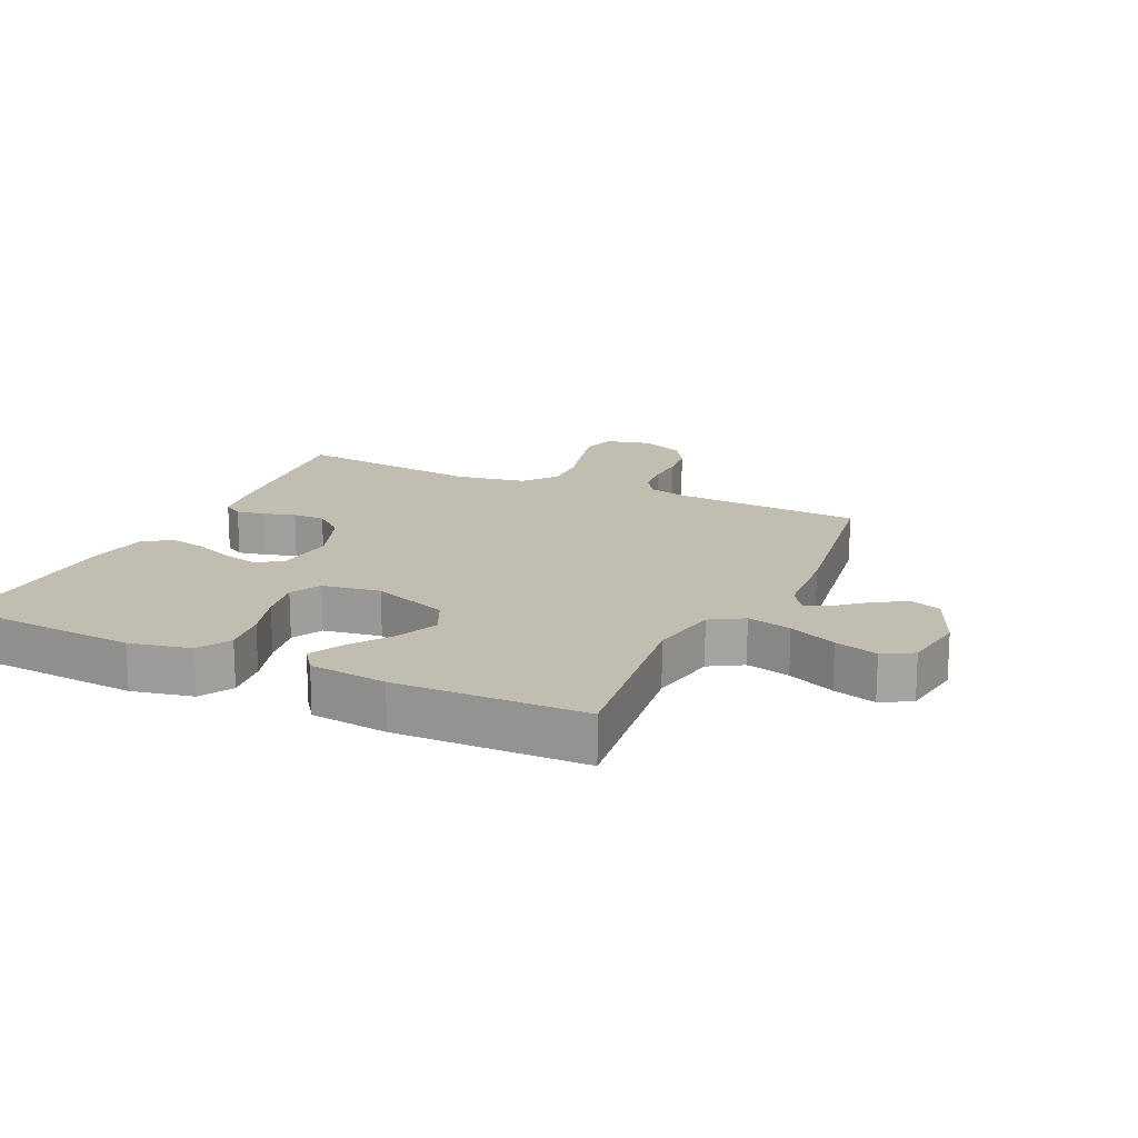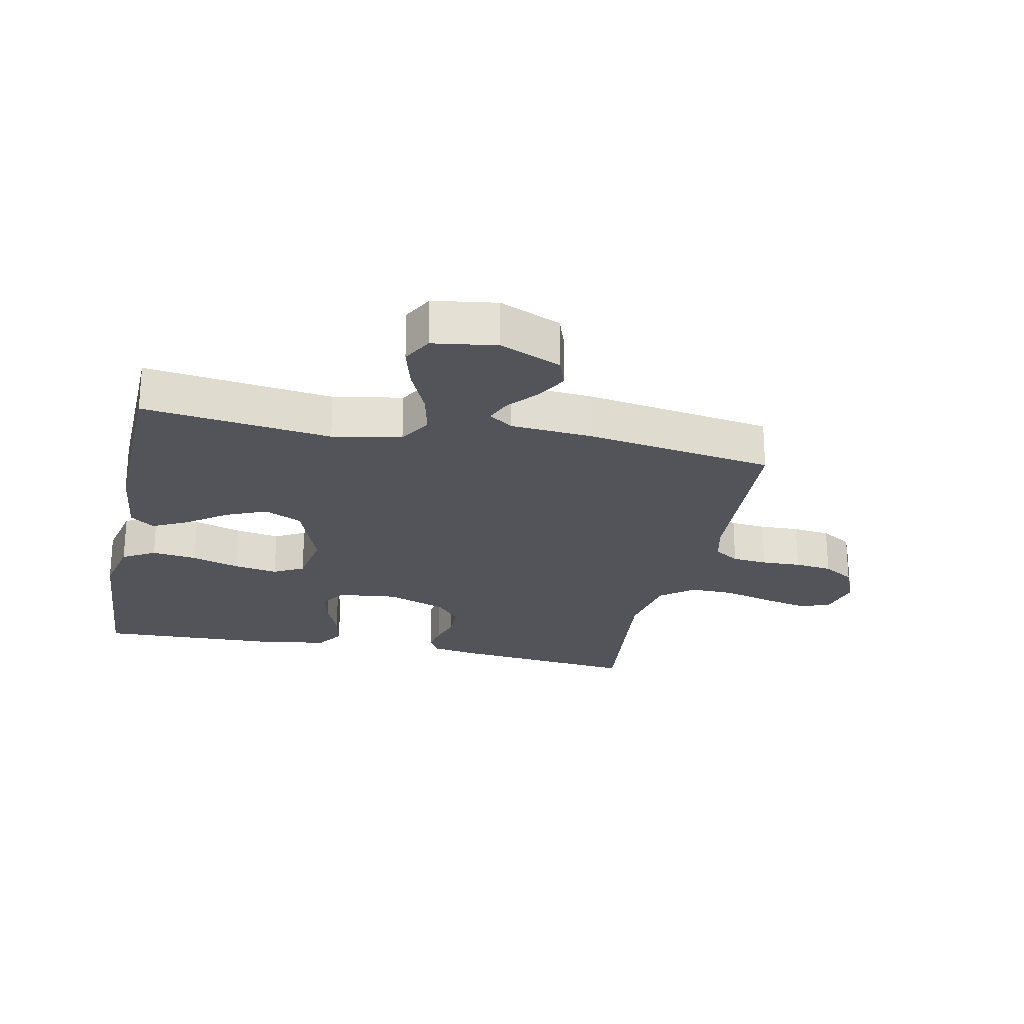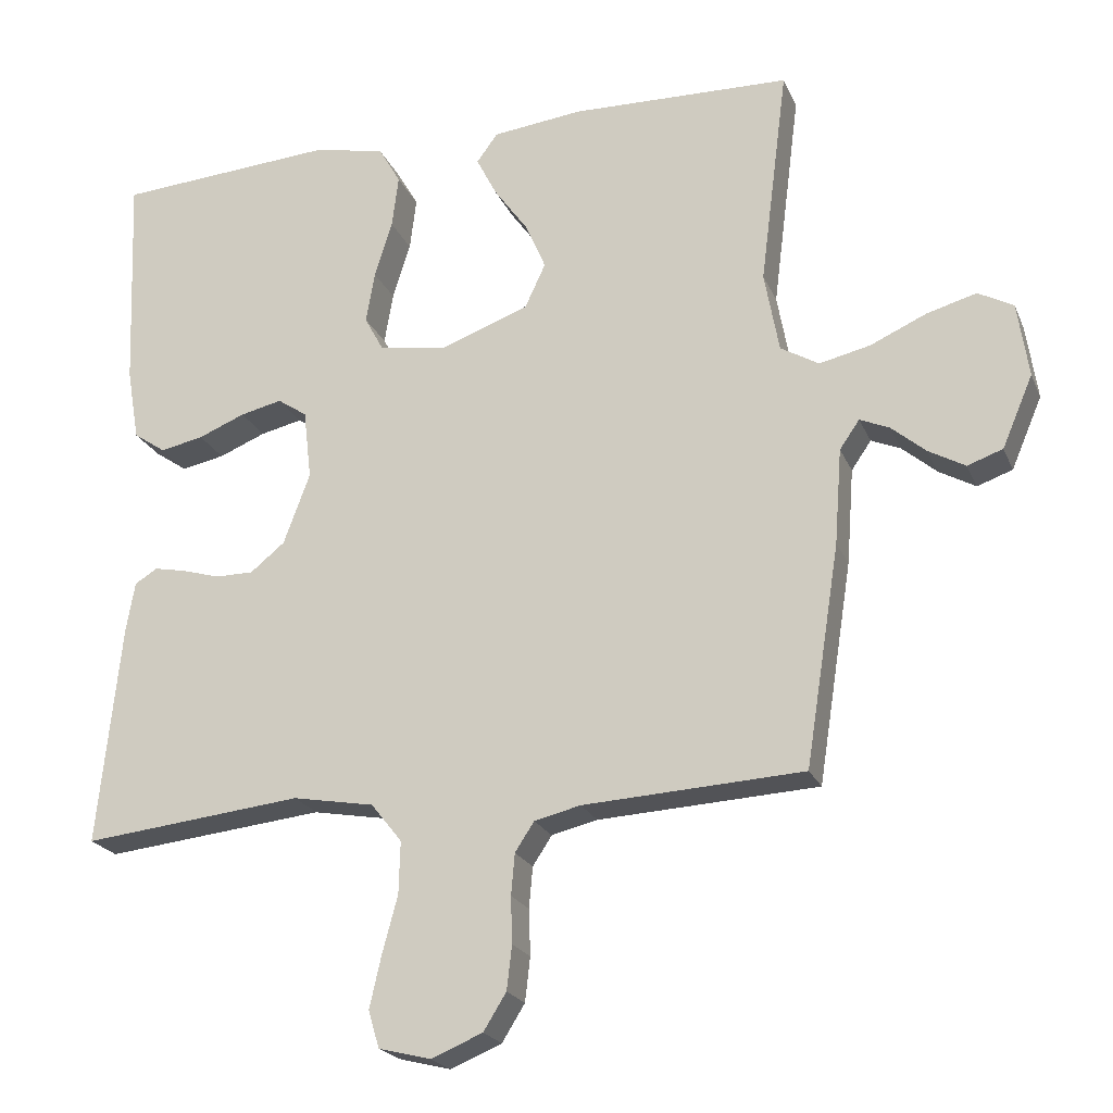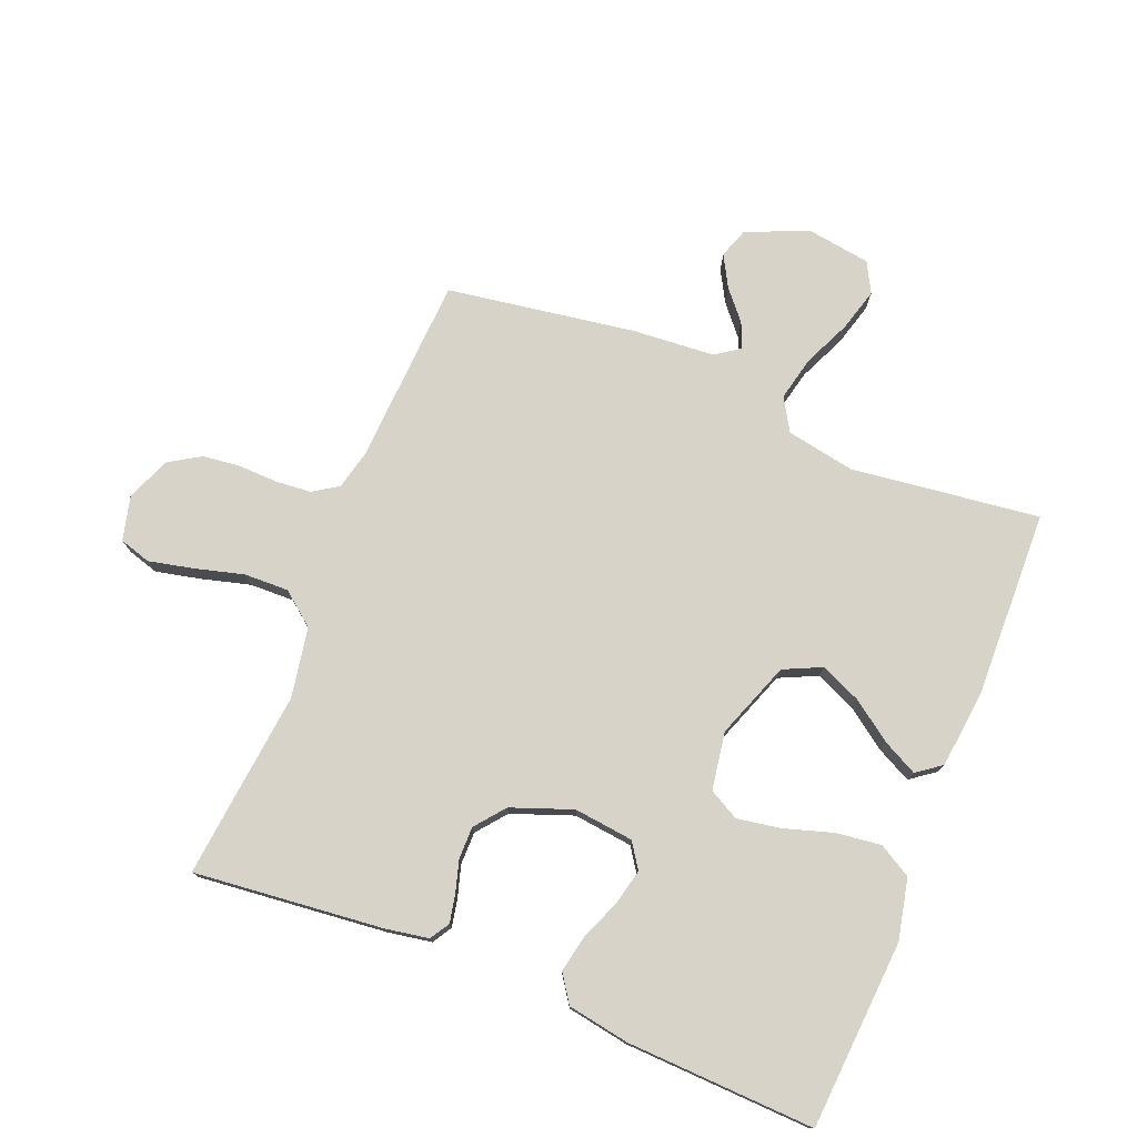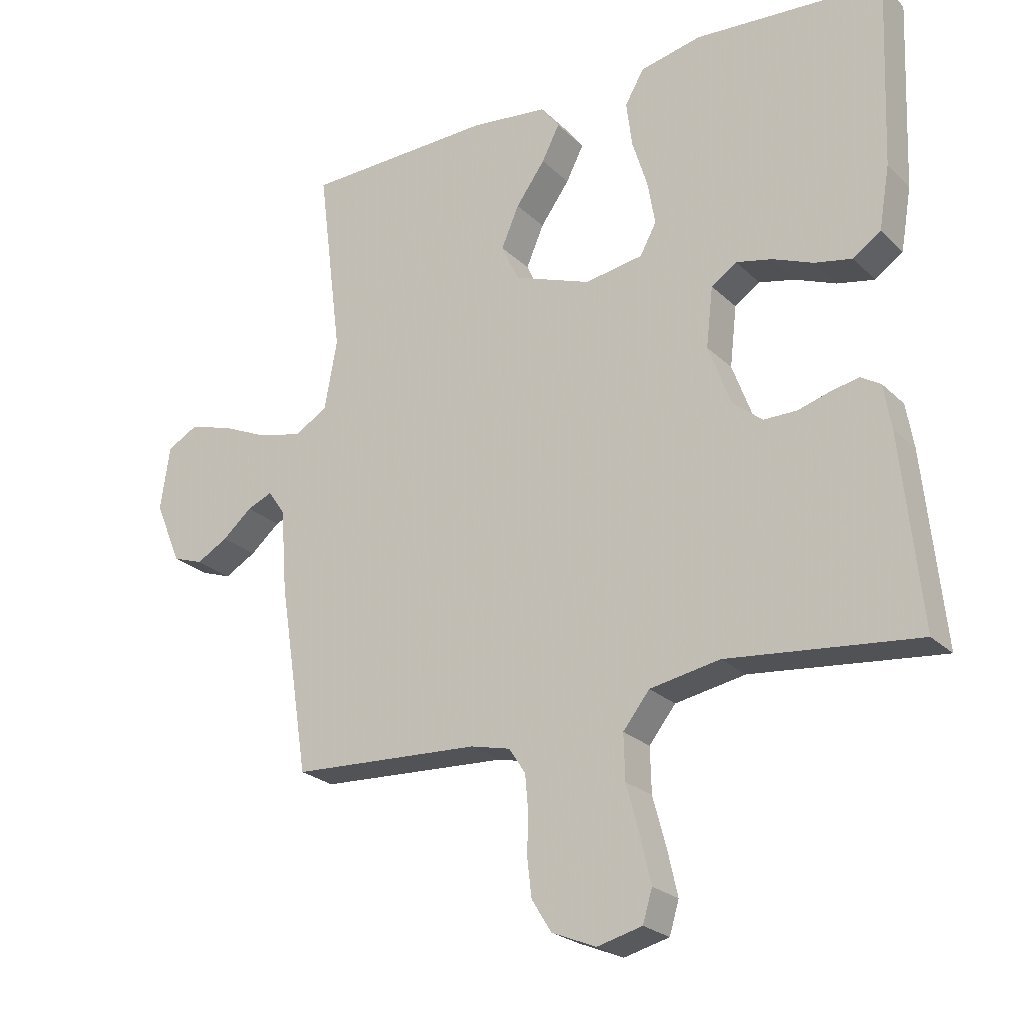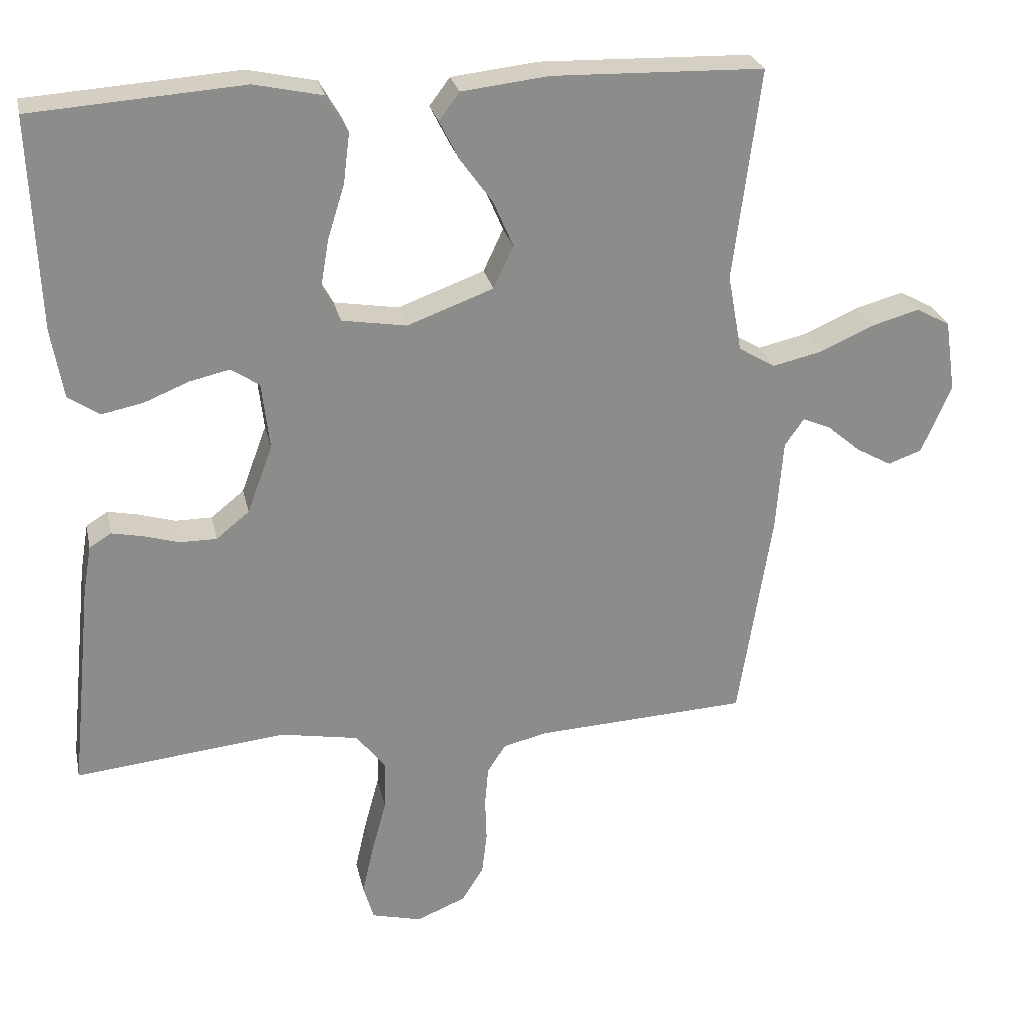
<metadata>
{"format":"obj","ext":"obj","renderer":"f3d","projection":"perspective","resolution":1024,"background":"white","views":[{"elev":17.0,"azim":25.0,"up":"+Y"},{"elev":-23.8,"azim":78.2,"up":"+Y"},{"elev":-21.8,"azim":18.7,"up":"+Z"},{"elev":76.4,"azim":-68.0,"up":"+Y"},{"elev":-24.0,"azim":-146.7,"up":"+Z"},{"elev":26.2,"azim":-12.0,"up":"+Z"}]}
</metadata>
<code>
v -0.5 0.07 -0.5
v -0.469 0.07 -0.2
v -0.457 0.07 -0.13
v -0.426 0.07 -0.111
v -0.382 0.07 -0.12
v -0.331 0.07 -0.135
v -0.279 0.07 -0.135
v -0.232 0.07 -0.097
v -0.196 0.07 0
v -0.207 0.07 0.095
v -0.247 0.07 0.122
v -0.304 0.07 0.109
v -0.368 0.07 0.083
v -0.427 0.07 0.071
v -0.471 0.07 0.101
v -0.488 0.07 0.2
v -0.5 0.07 0.5
v -0.2 0.07 0.521
v -0.103 0.07 0.5
v -0.073 0.07 0.448
v -0.082 0.07 0.376
v -0.106 0.07 0.299
v -0.118 0.07 0.229
v -0.092 0.07 0.181
v 0 0.07 0.166
v 0.122 0.07 0.211
v 0.15 0.07 0.271
v 0.122 0.07 0.336
v 0.076 0.07 0.4
v 0.048 0.07 0.455
v 0.077 0.07 0.494
v 0.2 0.07 0.508
v 0.5 0.07 0.5
v 0.462 0.07 0.2
v 0.482 0.07 0.09
v 0.534 0.07 0.059
v 0.604 0.07 0.075
v 0.68 0.07 0.109
v 0.748 0.07 0.128
v 0.796 0.07 0.102
v 0.811 0.07 0
v 0.769 0.07 -0.098
v 0.721 0.07 -0.115
v 0.671 0.07 -0.087
v 0.624 0.07 -0.047
v 0.584 0.07 -0.03
v 0.557 0.07 -0.069
v 0.547 0.07 -0.2
v 0.5 0.07 -0.5
v 0.2 0.07 -0.516
v 0.137 0.07 -0.531
v 0.111 0.07 -0.571
v 0.106 0.07 -0.627
v 0.108 0.07 -0.69
v 0.101 0.07 -0.75
v 0.07 0.07 -0.8
v 0 0.07 -0.829
v -0.071 0.07 -0.811
v -0.086 0.07 -0.761
v -0.07 0.07 -0.69
v -0.049 0.07 -0.612
v -0.047 0.07 -0.541
v -0.089 0.07 -0.488
v -0.2 0.07 -0.468
v -0.5 0 -0.5
v -0.469 0 -0.2
v -0.457 0 -0.13
v -0.426 0 -0.111
v -0.382 0 -0.12
v -0.331 0 -0.135
v -0.279 0 -0.135
v -0.232 0 -0.097
v -0.196 0 0
v -0.207 0 0.095
v -0.247 0 0.122
v -0.304 0 0.109
v -0.368 0 0.083
v -0.427 0 0.071
v -0.471 0 0.101
v -0.488 0 0.2
v -0.5 0 0.5
v -0.2 0 0.521
v -0.103 0 0.5
v -0.073 0 0.448
v -0.082 0 0.376
v -0.106 0 0.299
v -0.118 0 0.229
v -0.092 0 0.181
v 0 0 0.166
v 0.122 0 0.211
v 0.15 0 0.271
v 0.122 0 0.336
v 0.076 0 0.4
v 0.048 0 0.455
v 0.077 0 0.494
v 0.2 0 0.508
v 0.5 0 0.5
v 0.462 0 0.2
v 0.482 0 0.09
v 0.534 0 0.059
v 0.604 0 0.075
v 0.68 0 0.109
v 0.748 0 0.128
v 0.796 0 0.102
v 0.811 0 0
v 0.769 0 -0.098
v 0.721 0 -0.115
v 0.671 0 -0.087
v 0.624 0 -0.047
v 0.584 0 -0.03
v 0.557 0 -0.069
v 0.547 0 -0.2
v 0.5 0 -0.5
v 0.2 0 -0.516
v 0.137 0 -0.531
v 0.111 0 -0.571
v 0.106 0 -0.627
v 0.108 0 -0.69
v 0.101 0 -0.75
v 0.07 0 -0.8
v 0 0 -0.829
v -0.071 0 -0.811
v -0.086 0 -0.761
v -0.07 0 -0.69
v -0.049 0 -0.612
v -0.047 0 -0.541
v -0.089 0 -0.488
v -0.2 0 -0.468
f 59 60 61
f 58 59 61
f 57 58 61
f 56 57 61
f 55 56 61
f 54 55 61
f 53 54 61
f 52 53 61 62
f 51 52 62 63
f 47 48 49 50
f 50 51 63
f 47 50 63
f 46 47 63
f 43 44 45
f 42 43 45
f 41 42 45
f 40 41 45
f 39 40 45
f 38 39 45
f 37 38 45
f 36 37 45 46
f 46 63 64
f 36 46 64
f 35 36 64
f 32 33 34
f 31 32 34
f 30 31 34
f 29 30 34
f 28 29 34
f 27 28 34 35
f 20 21 22
f 19 20 22
f 18 19 22
f 17 18 22
f 16 17 22
f 15 16 22
f 14 15 22
f 13 14 22
f 12 13 22
f 11 12 22 23
f 10 11 23 24
f 4 5 6
f 3 4 6
f 2 3 6
f 1 2 6
f 64 1 6
f 64 6 7
f 35 64 7 8
f 26 27 35
f 35 8 9
f 26 35 9
f 25 26 9
f 9 10 24 25
f 125 124 123
f 125 123 122
f 125 122 121
f 125 121 120
f 125 120 119
f 125 119 118
f 125 118 117
f 126 125 117 116
f 127 126 116 115
f 114 113 112 111
f 127 115 114
f 127 114 111
f 127 111 110
f 109 108 107
f 109 107 106
f 109 106 105
f 109 105 104
f 109 104 103
f 109 103 102
f 109 102 101
f 110 109 101 100
f 128 127 110
f 128 110 100
f 128 100 99
f 98 97 96
f 98 96 95
f 98 95 94
f 98 94 93
f 98 93 92
f 99 98 92 91
f 86 85 84
f 86 84 83
f 86 83 82
f 86 82 81
f 86 81 80
f 86 80 79
f 86 79 78
f 86 78 77
f 86 77 76
f 87 86 76 75
f 88 87 75 74
f 70 69 68
f 70 68 67
f 70 67 66
f 70 66 65
f 70 65 128
f 71 70 128
f 72 71 128 99
f 99 91 90
f 73 72 99
f 73 99 90
f 73 90 89
f 89 88 74 73
f 1 65 66 2
f 2 66 67 3
f 3 67 68 4
f 4 68 69 5
f 5 69 70 6
f 6 70 71 7
f 7 71 72 8
f 8 72 73 9
f 9 73 74 10
f 10 74 75 11
f 11 75 76 12
f 12 76 77 13
f 13 77 78 14
f 14 78 79 15
f 15 79 80 16
f 16 80 81 17
f 17 81 82 18
f 18 82 83 19
f 19 83 84 20
f 20 84 85 21
f 21 85 86 22
f 22 86 87 23
f 23 87 88 24
f 24 88 89 25
f 25 89 90 26
f 26 90 91 27
f 27 91 92 28
f 28 92 93 29
f 29 93 94 30
f 30 94 95 31
f 31 95 96 32
f 32 96 97 33
f 33 97 98 34
f 34 98 99 35
f 35 99 100 36
f 36 100 101 37
f 37 101 102 38
f 38 102 103 39
f 39 103 104 40
f 40 104 105 41
f 41 105 106 42
f 42 106 107 43
f 43 107 108 44
f 44 108 109 45
f 45 109 110 46
f 46 110 111 47
f 47 111 112 48
f 48 112 113 49
f 49 113 114 50
f 50 114 115 51
f 51 115 116 52
f 52 116 117 53
f 53 117 118 54
f 54 118 119 55
f 55 119 120 56
f 56 120 121 57
f 57 121 122 58
f 58 122 123 59
f 59 123 124 60
f 60 124 125 61
f 61 125 126 62
f 62 126 127 63
f 63 127 128 64
f 64 128 65 1

</code>
